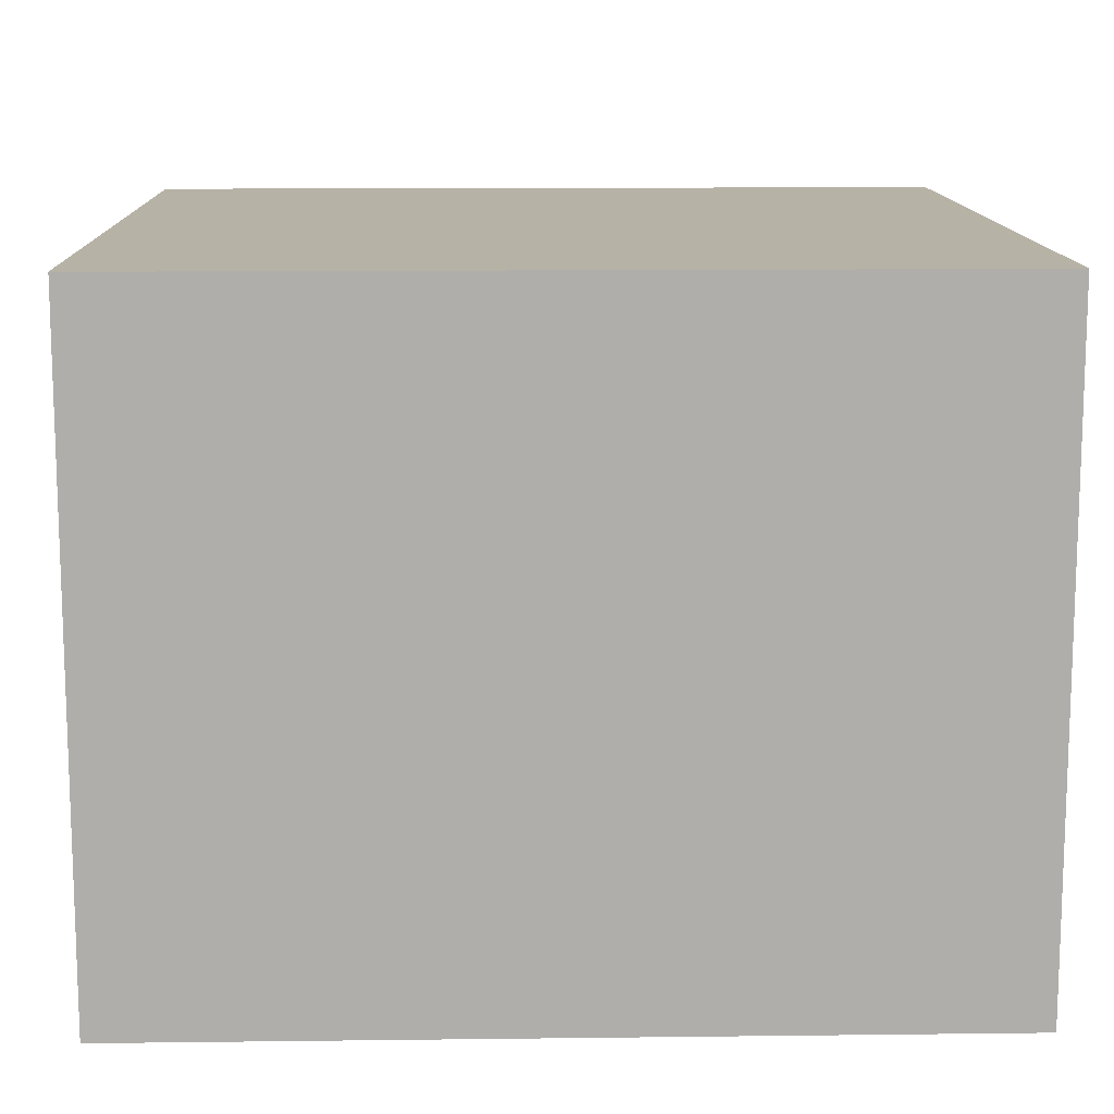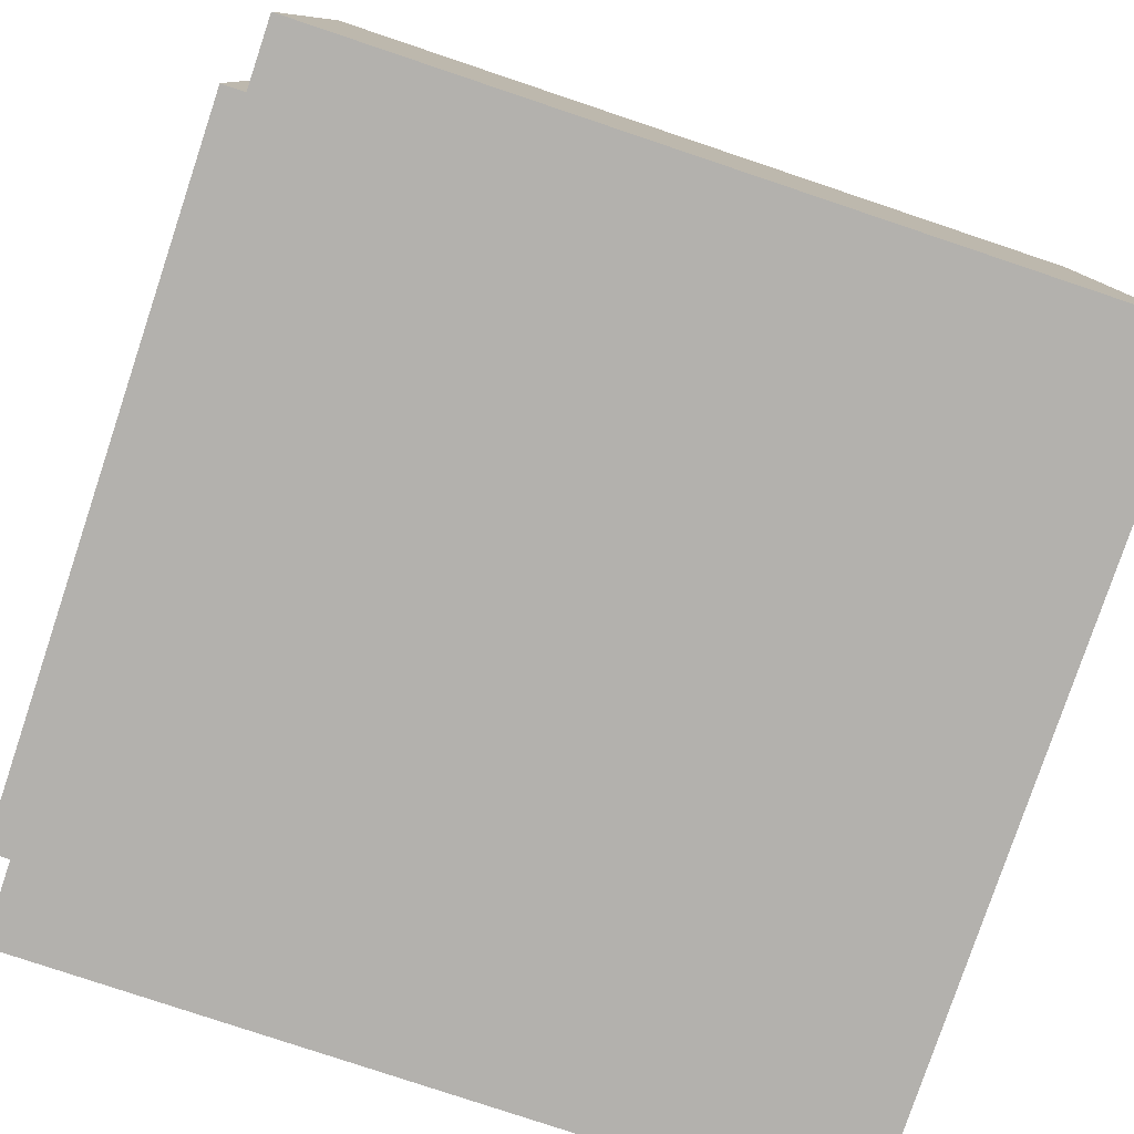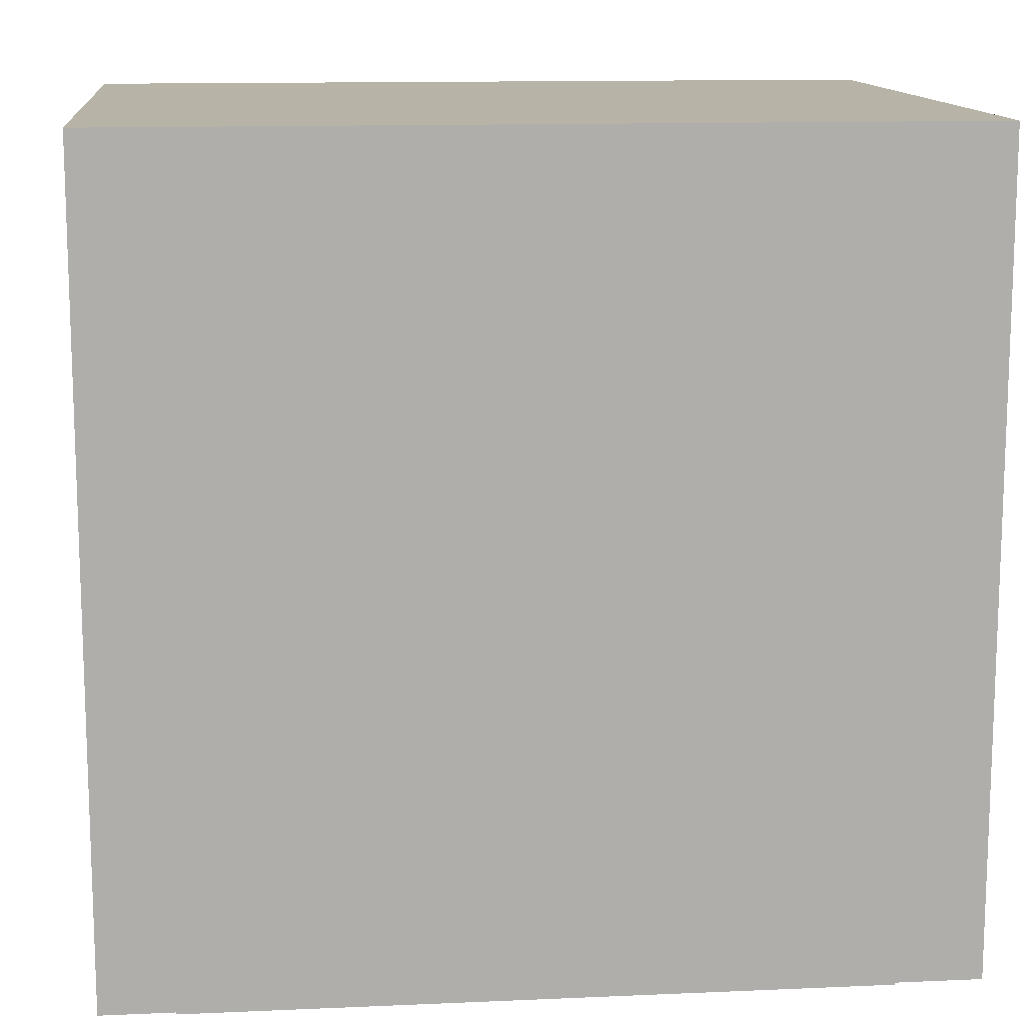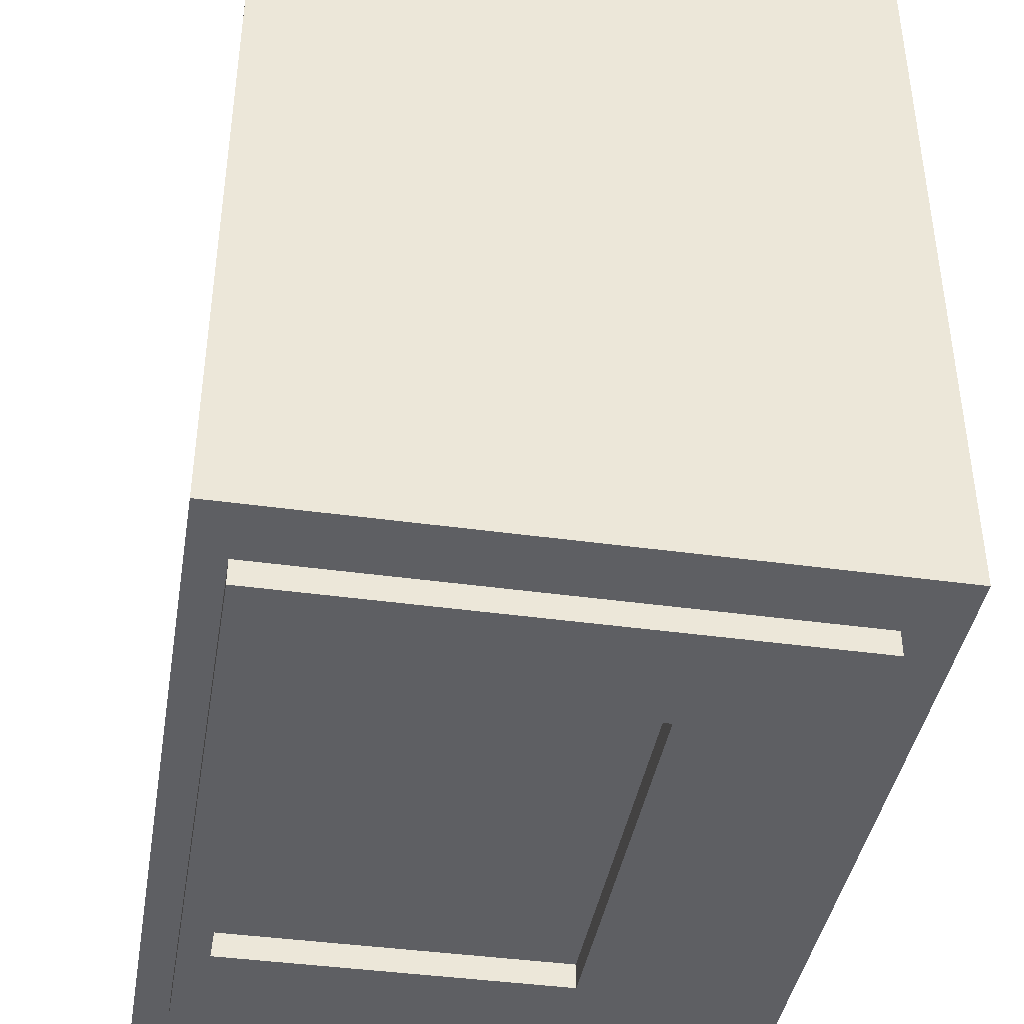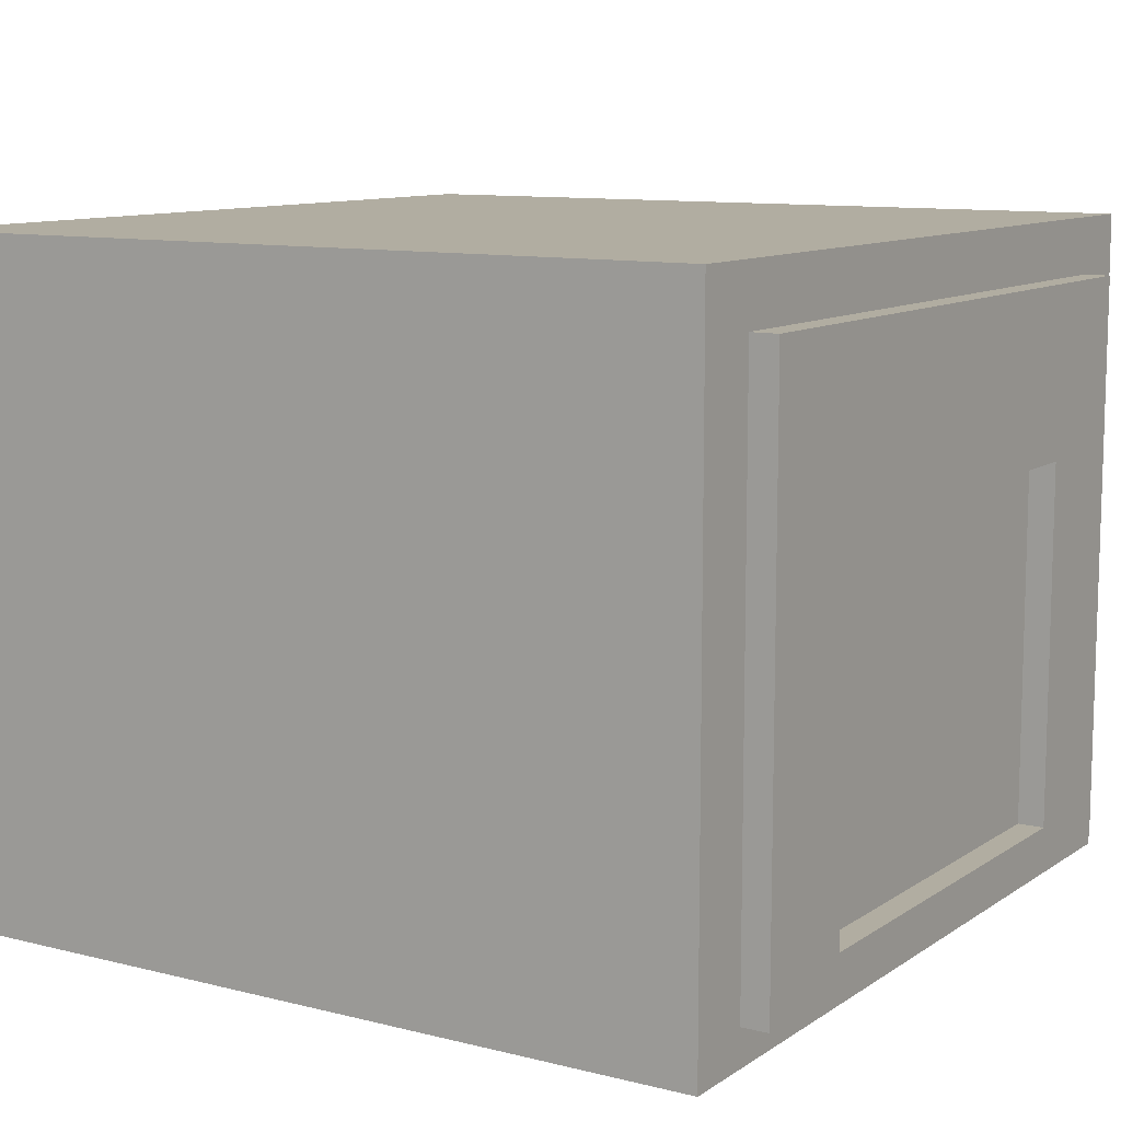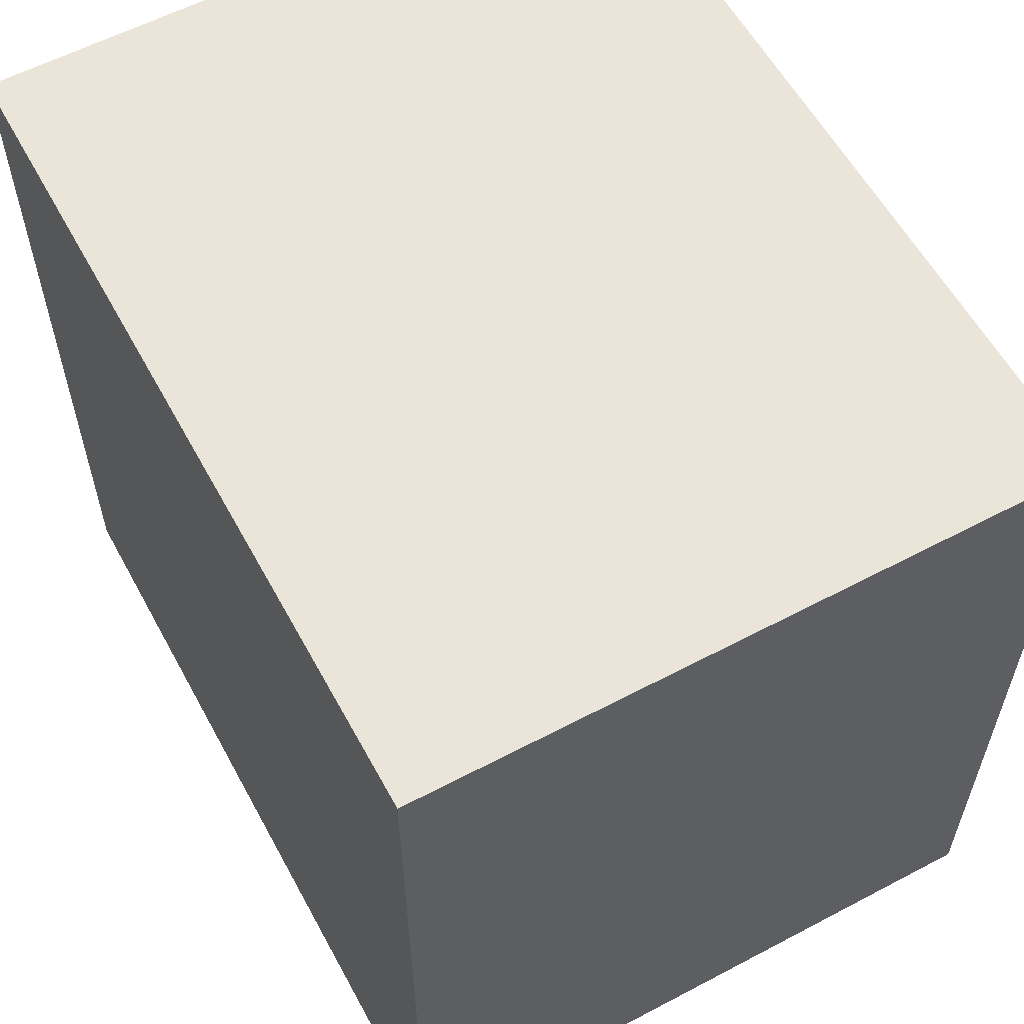
<metadata>
{"format":"obj","ext":"obj","renderer":"f3d","projection":"perspective","resolution":1024,"background":"white","views":[{"elev":12.5,"azim":-1.6,"up":"+Y"},{"elev":-79.2,"azim":-108.5,"up":"+Y"},{"elev":12.8,"azim":174.2,"up":"+Z"},{"elev":-41.1,"azim":80.4,"up":"+Z"},{"elev":10.4,"azim":122.3,"up":"+Y"},{"elev":58.9,"azim":-118.5,"up":"+Z"}]}
</metadata>
<code>
v -9.912 17.39 -11.3
v 9.912 17.39 -11.3
v 9.912 1.32 -11.3
v -9.912 1.32 -11.3
v -9.912 17.39 -12.07
v 9.912 17.39 -12.07
v 9.912 1.32 -12.07
v -9.912 1.32 -12.07
v -6.365 12.56 -12.07
v 6.365 12.56 -12.07
v 6.365 2.24 -12.07
v -6.365 2.24 -12.07
v -6.365 12.56 -11.3
v 6.365 12.56 -11.3
v 6.365 2.24 -11.3
v -6.365 2.24 -11.3
v -11.9 0.2867 11.81
v 11.9 0.2867 11.81
v -11.9 19 11.81
v 11.9 19 11.81
v -11.9 19 -11.3
v 11.9 19 -11.3
v -11.9 0.2867 -11.3
v 11.9 0.2867 -11.3
f 1 2 6 5
f 2 3 7 6
f 3 4 8 7
f 4 1 5 8
f 5 6 10 9
f 6 7 11 10
f 7 8 12 11
f 8 5 9 12
f 9 10 14 13
f 10 11 15 14
f 11 12 16 15
f 12 9 13 16
f 17 18 20 19
f 19 20 22 21
f 21 22 24 23
f 23 24 18 17
f 18 24 22 20
f 23 17 19 21

</code>
